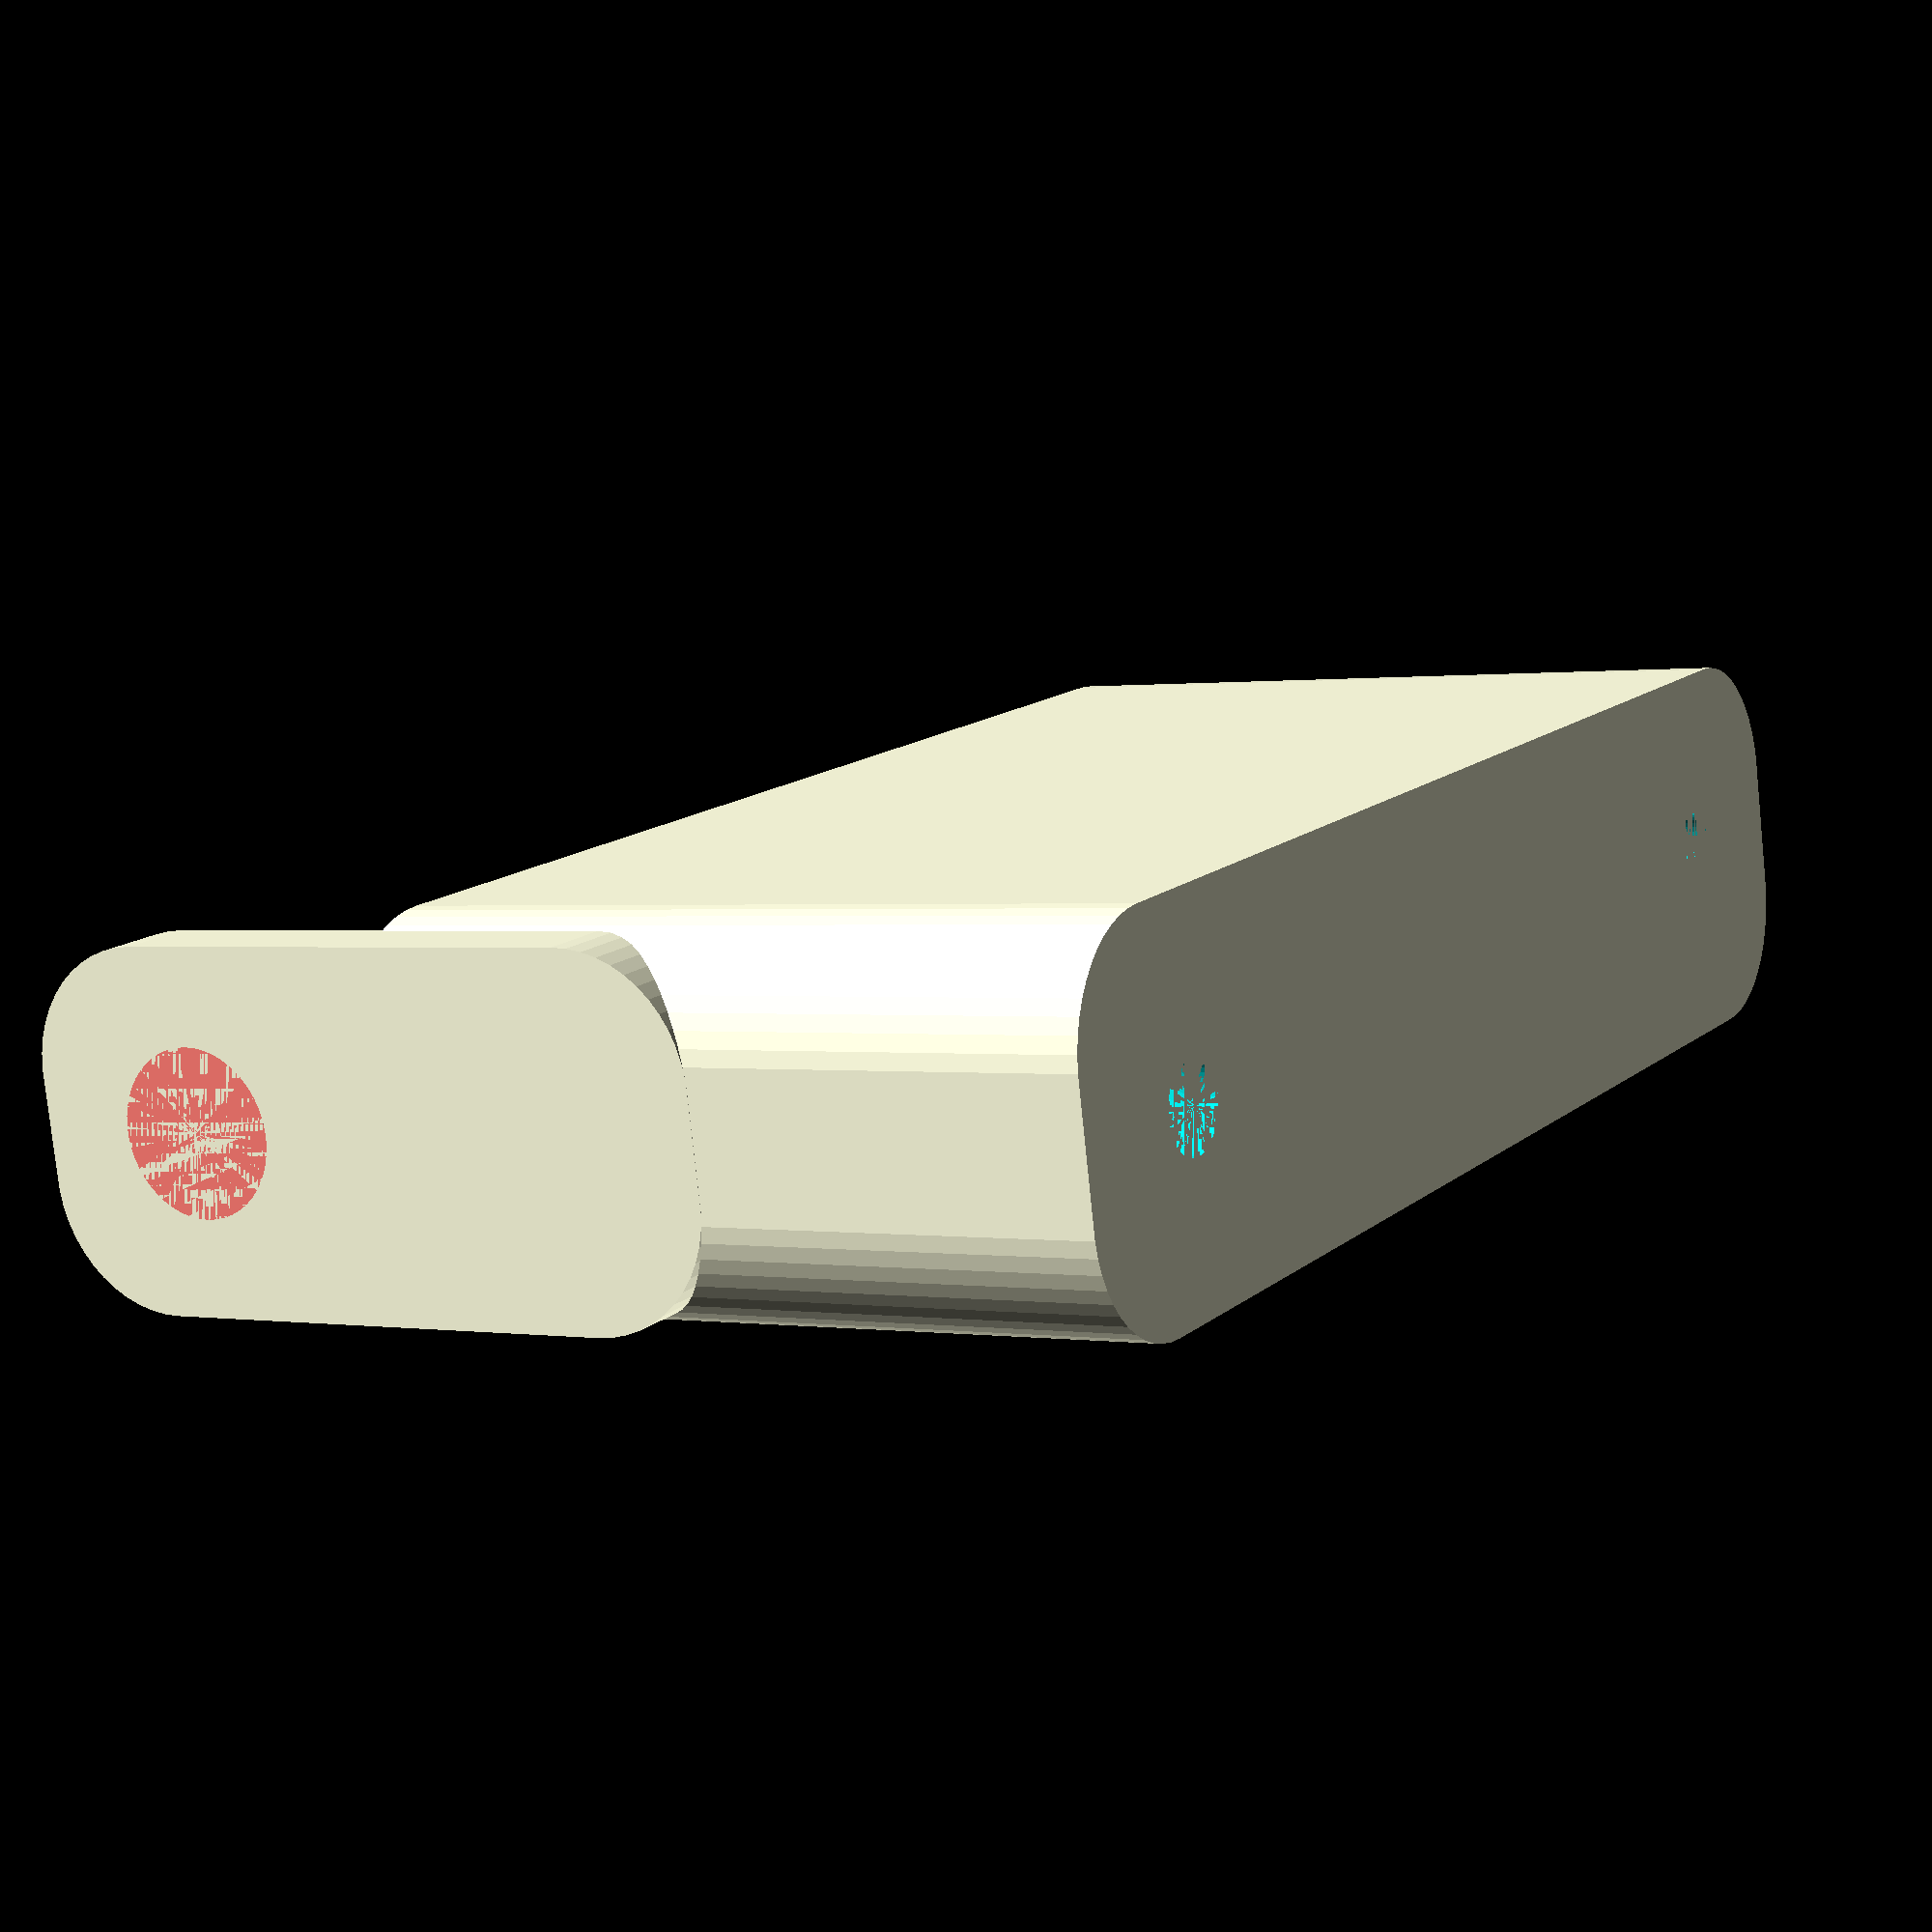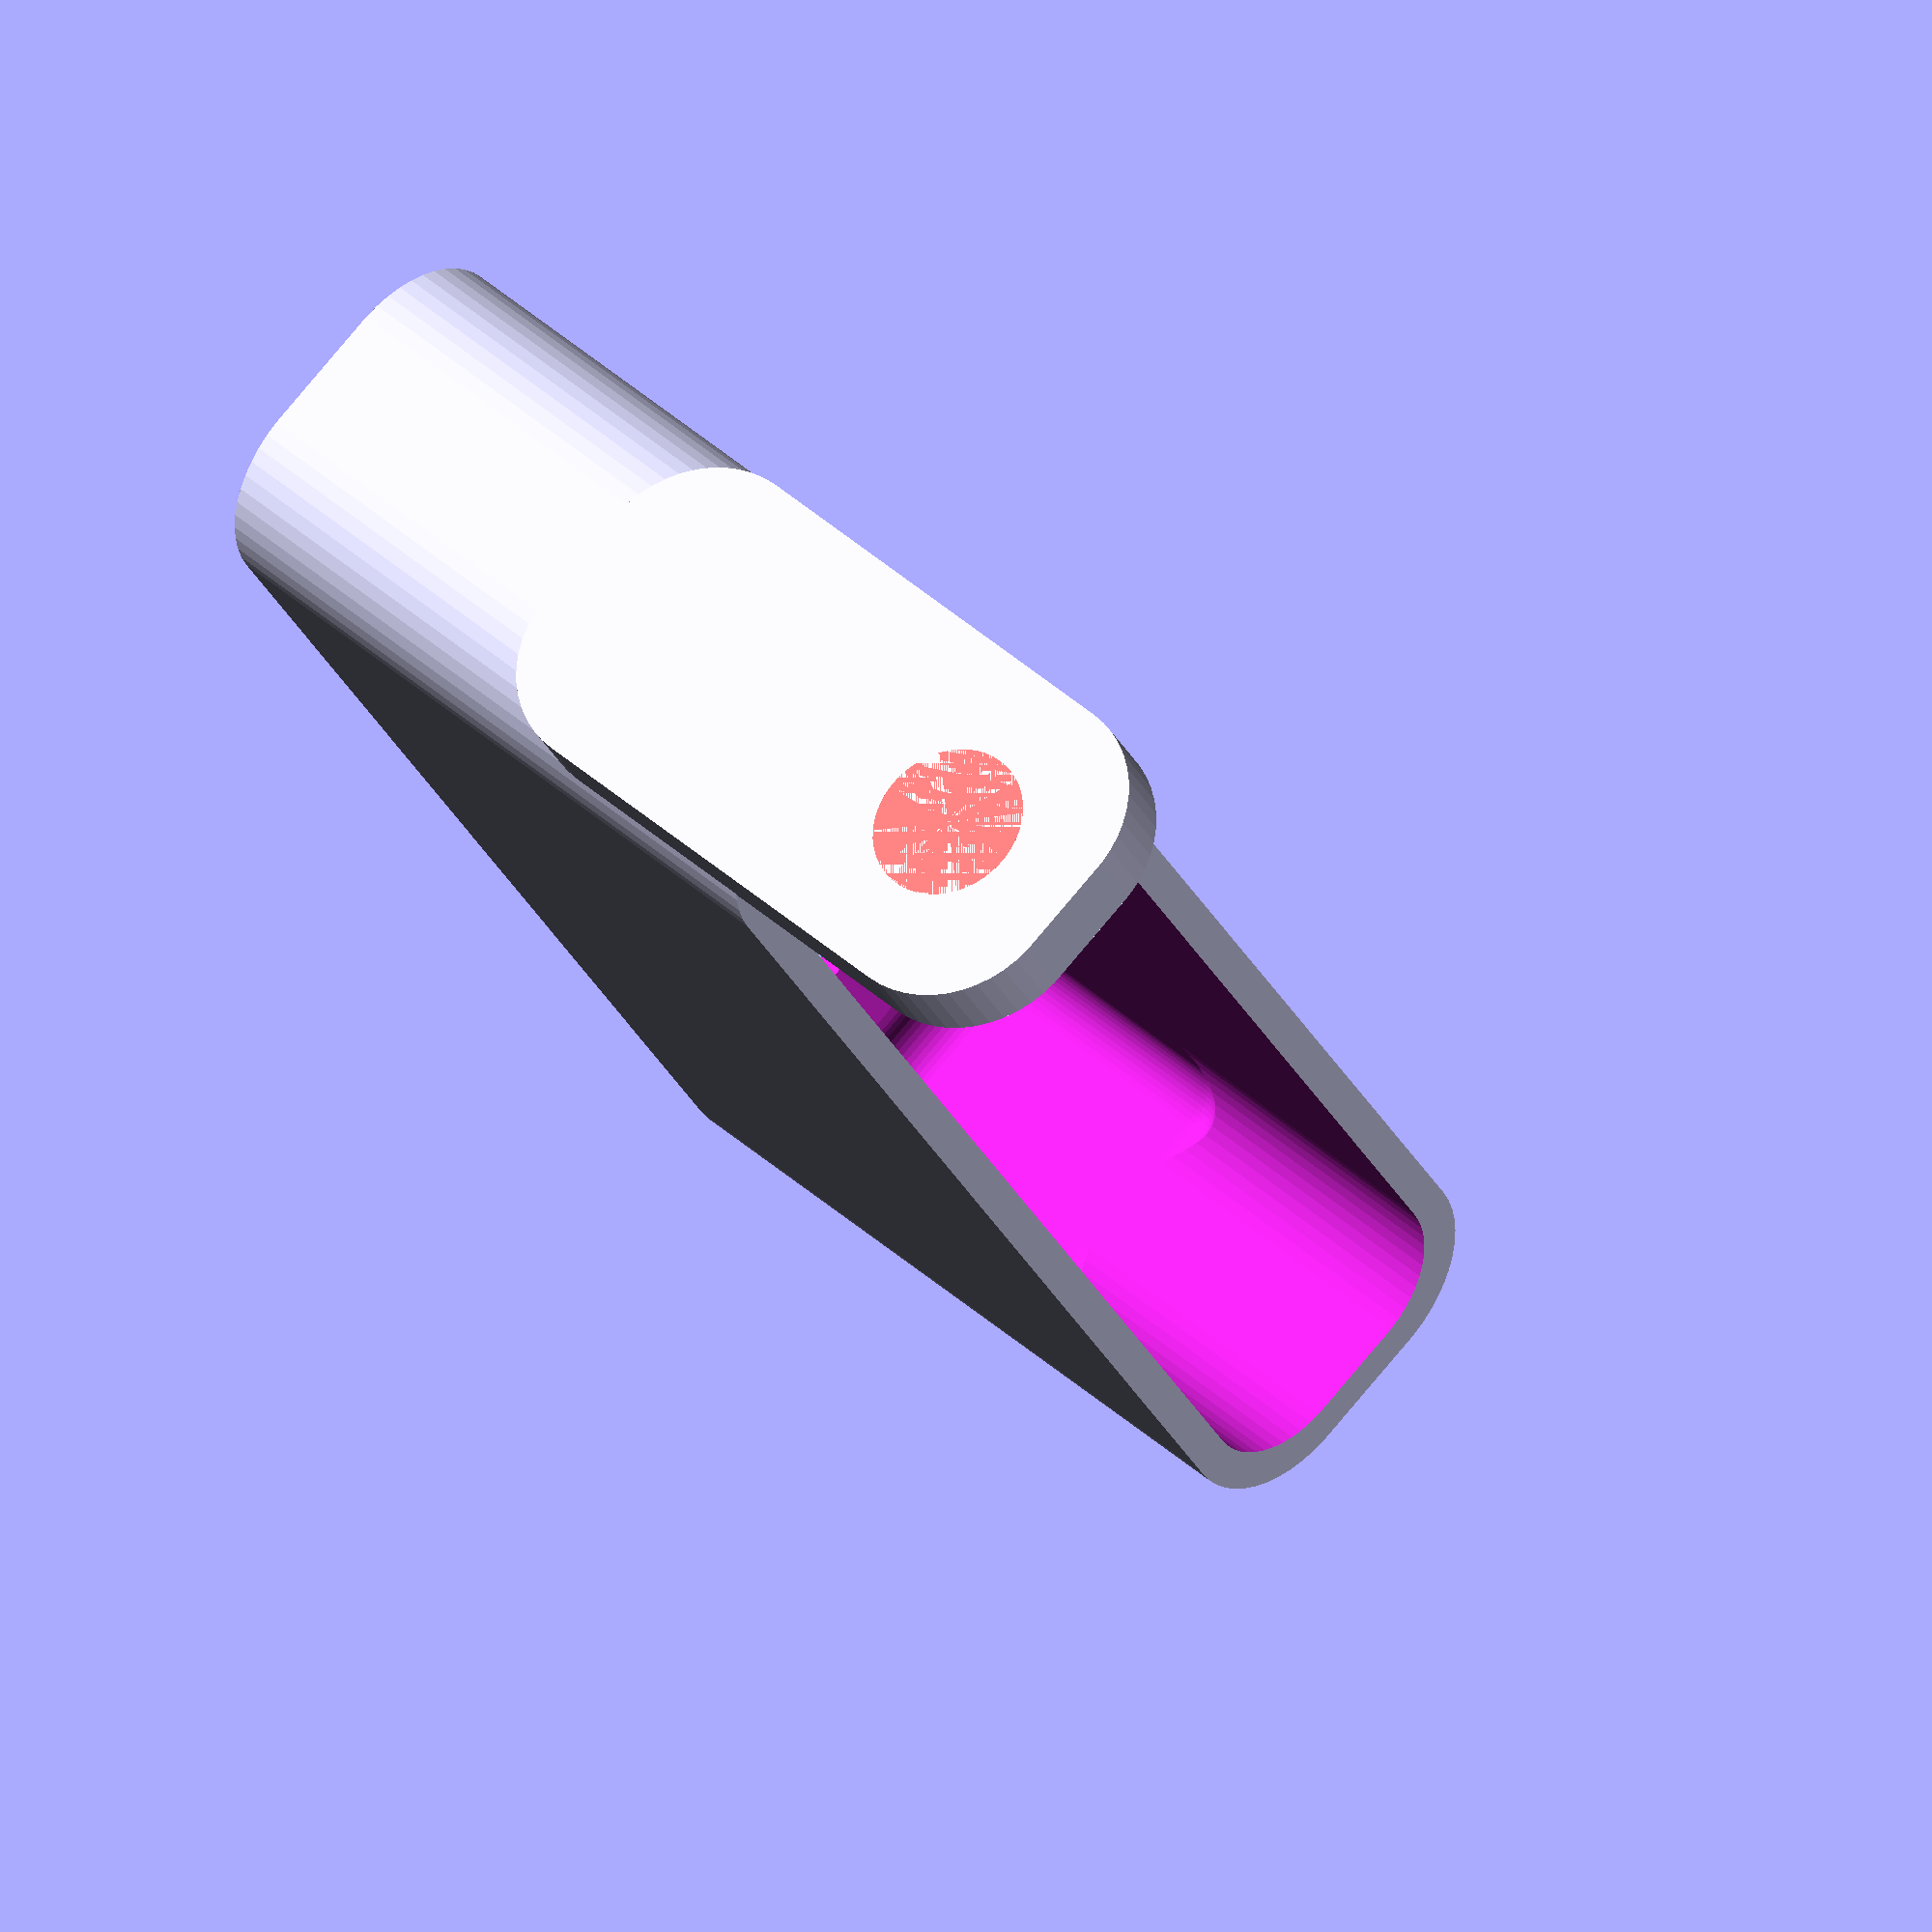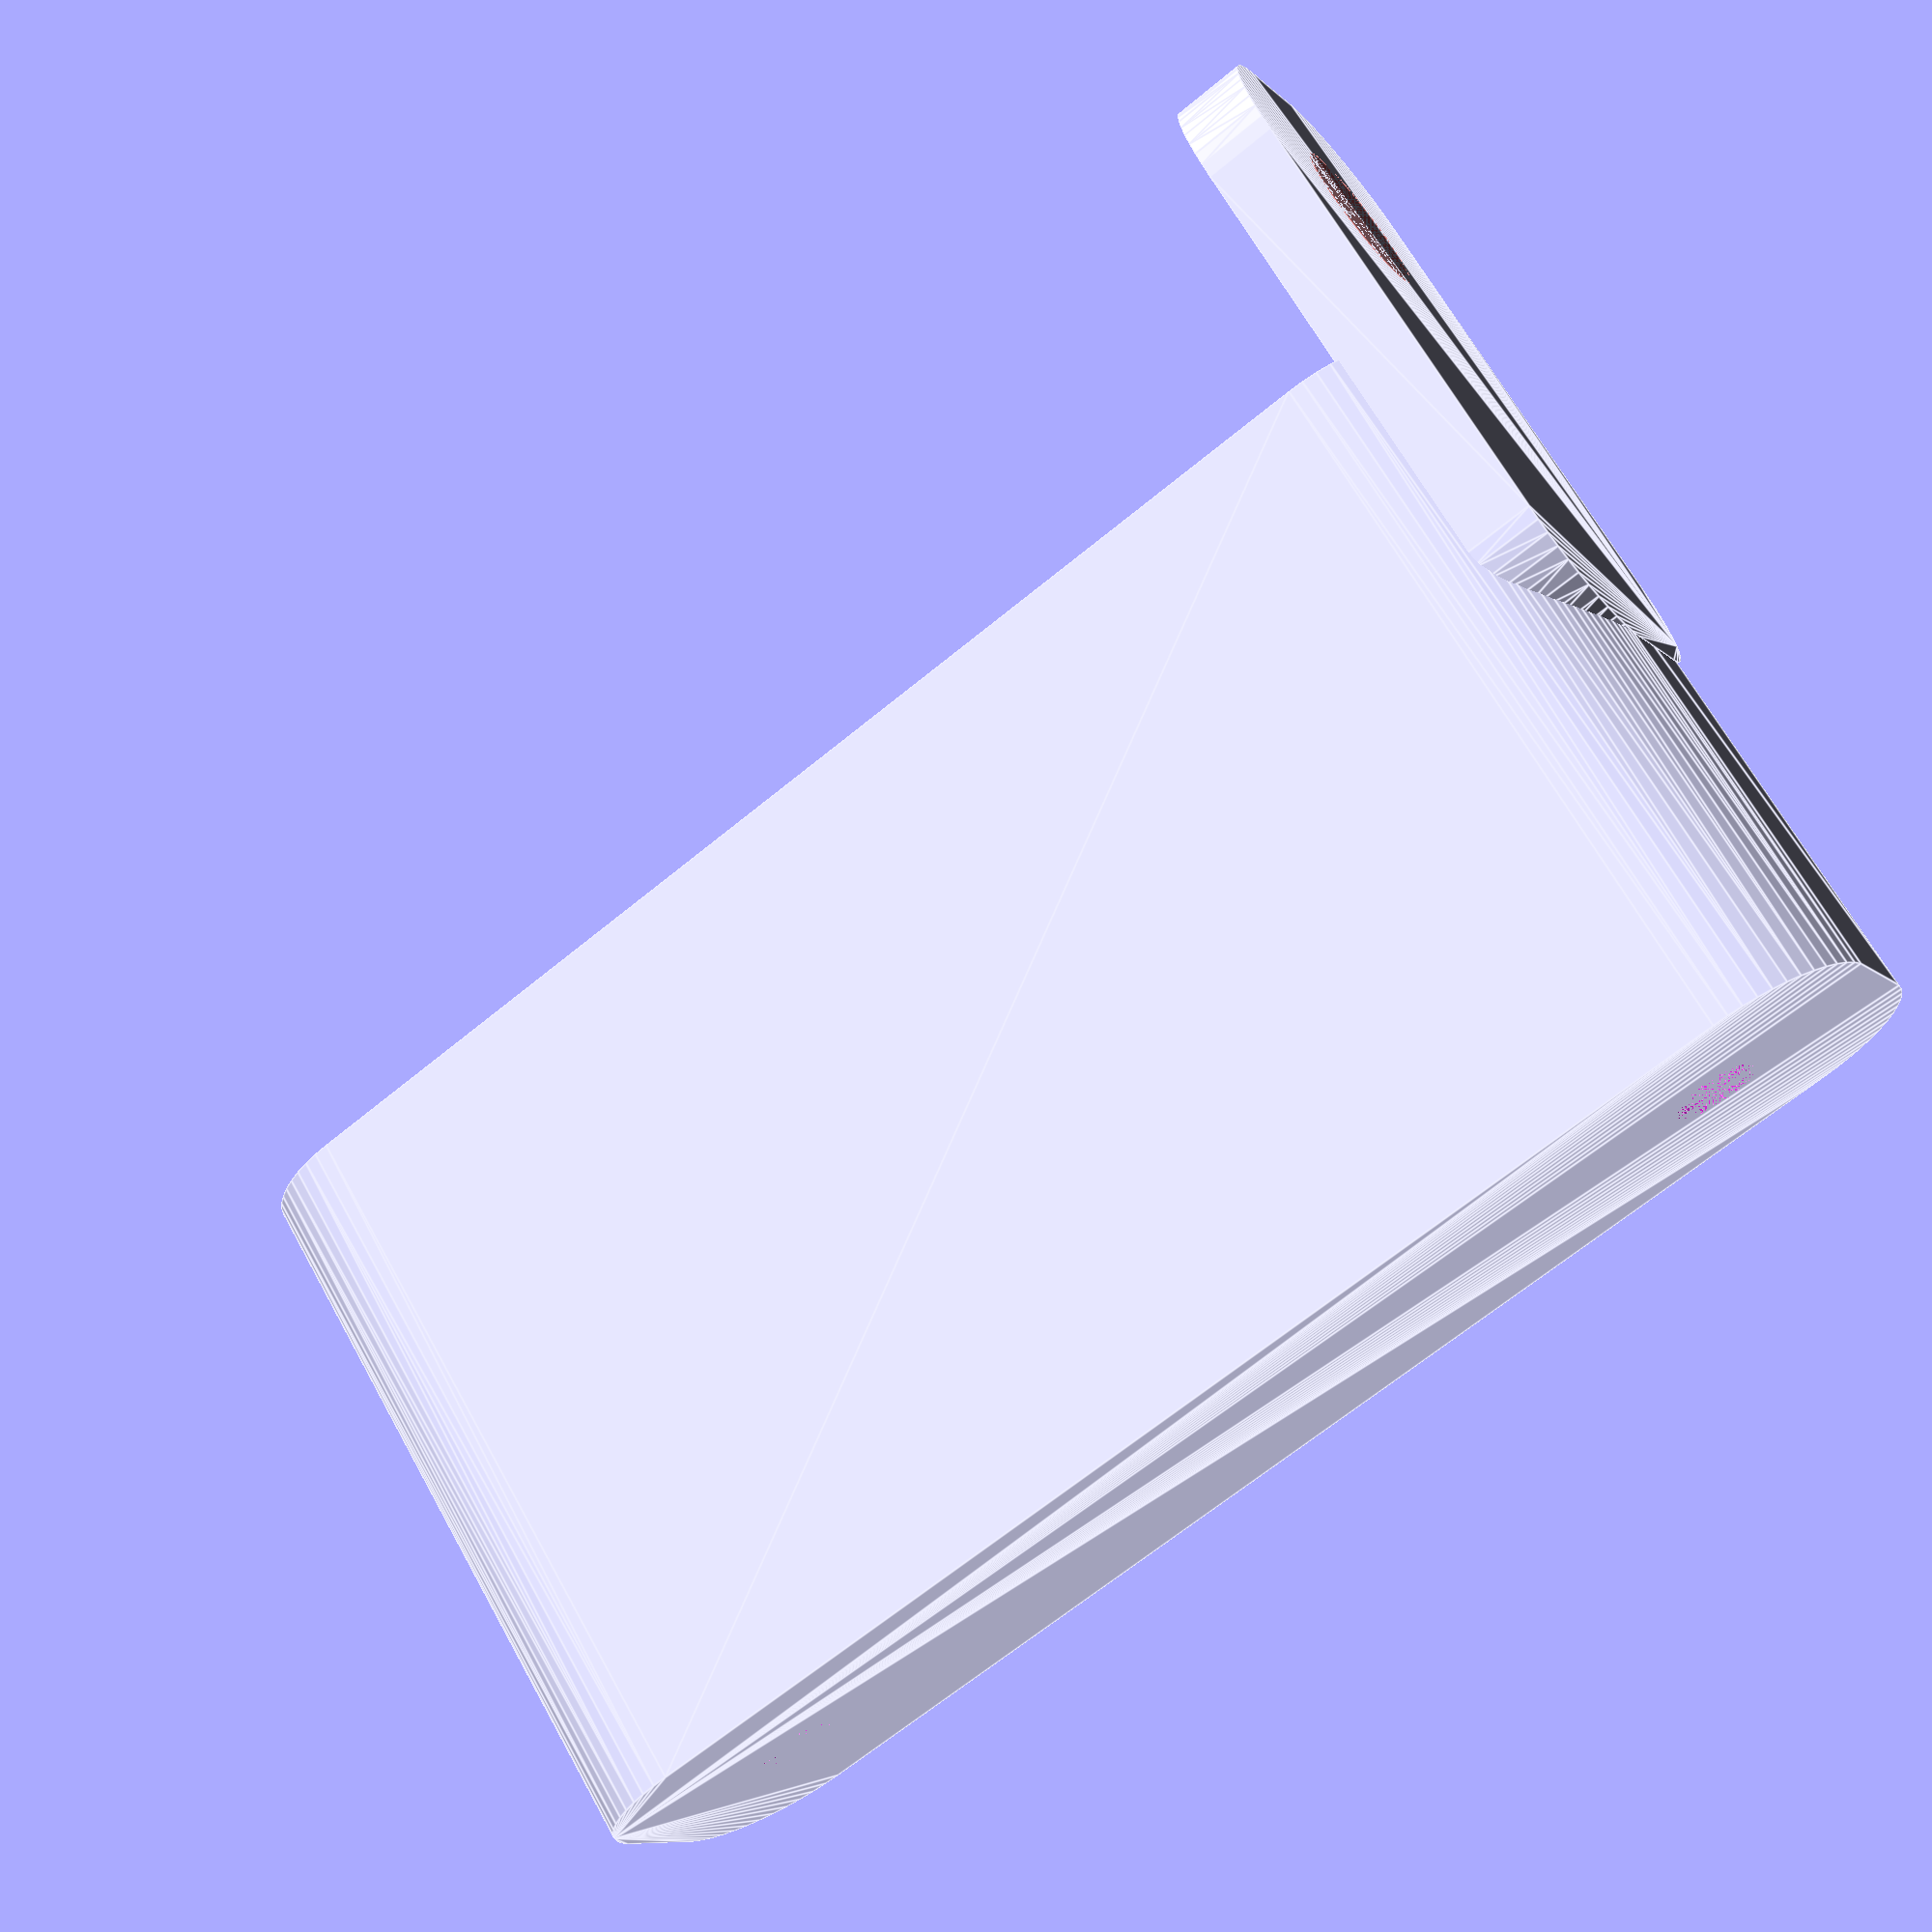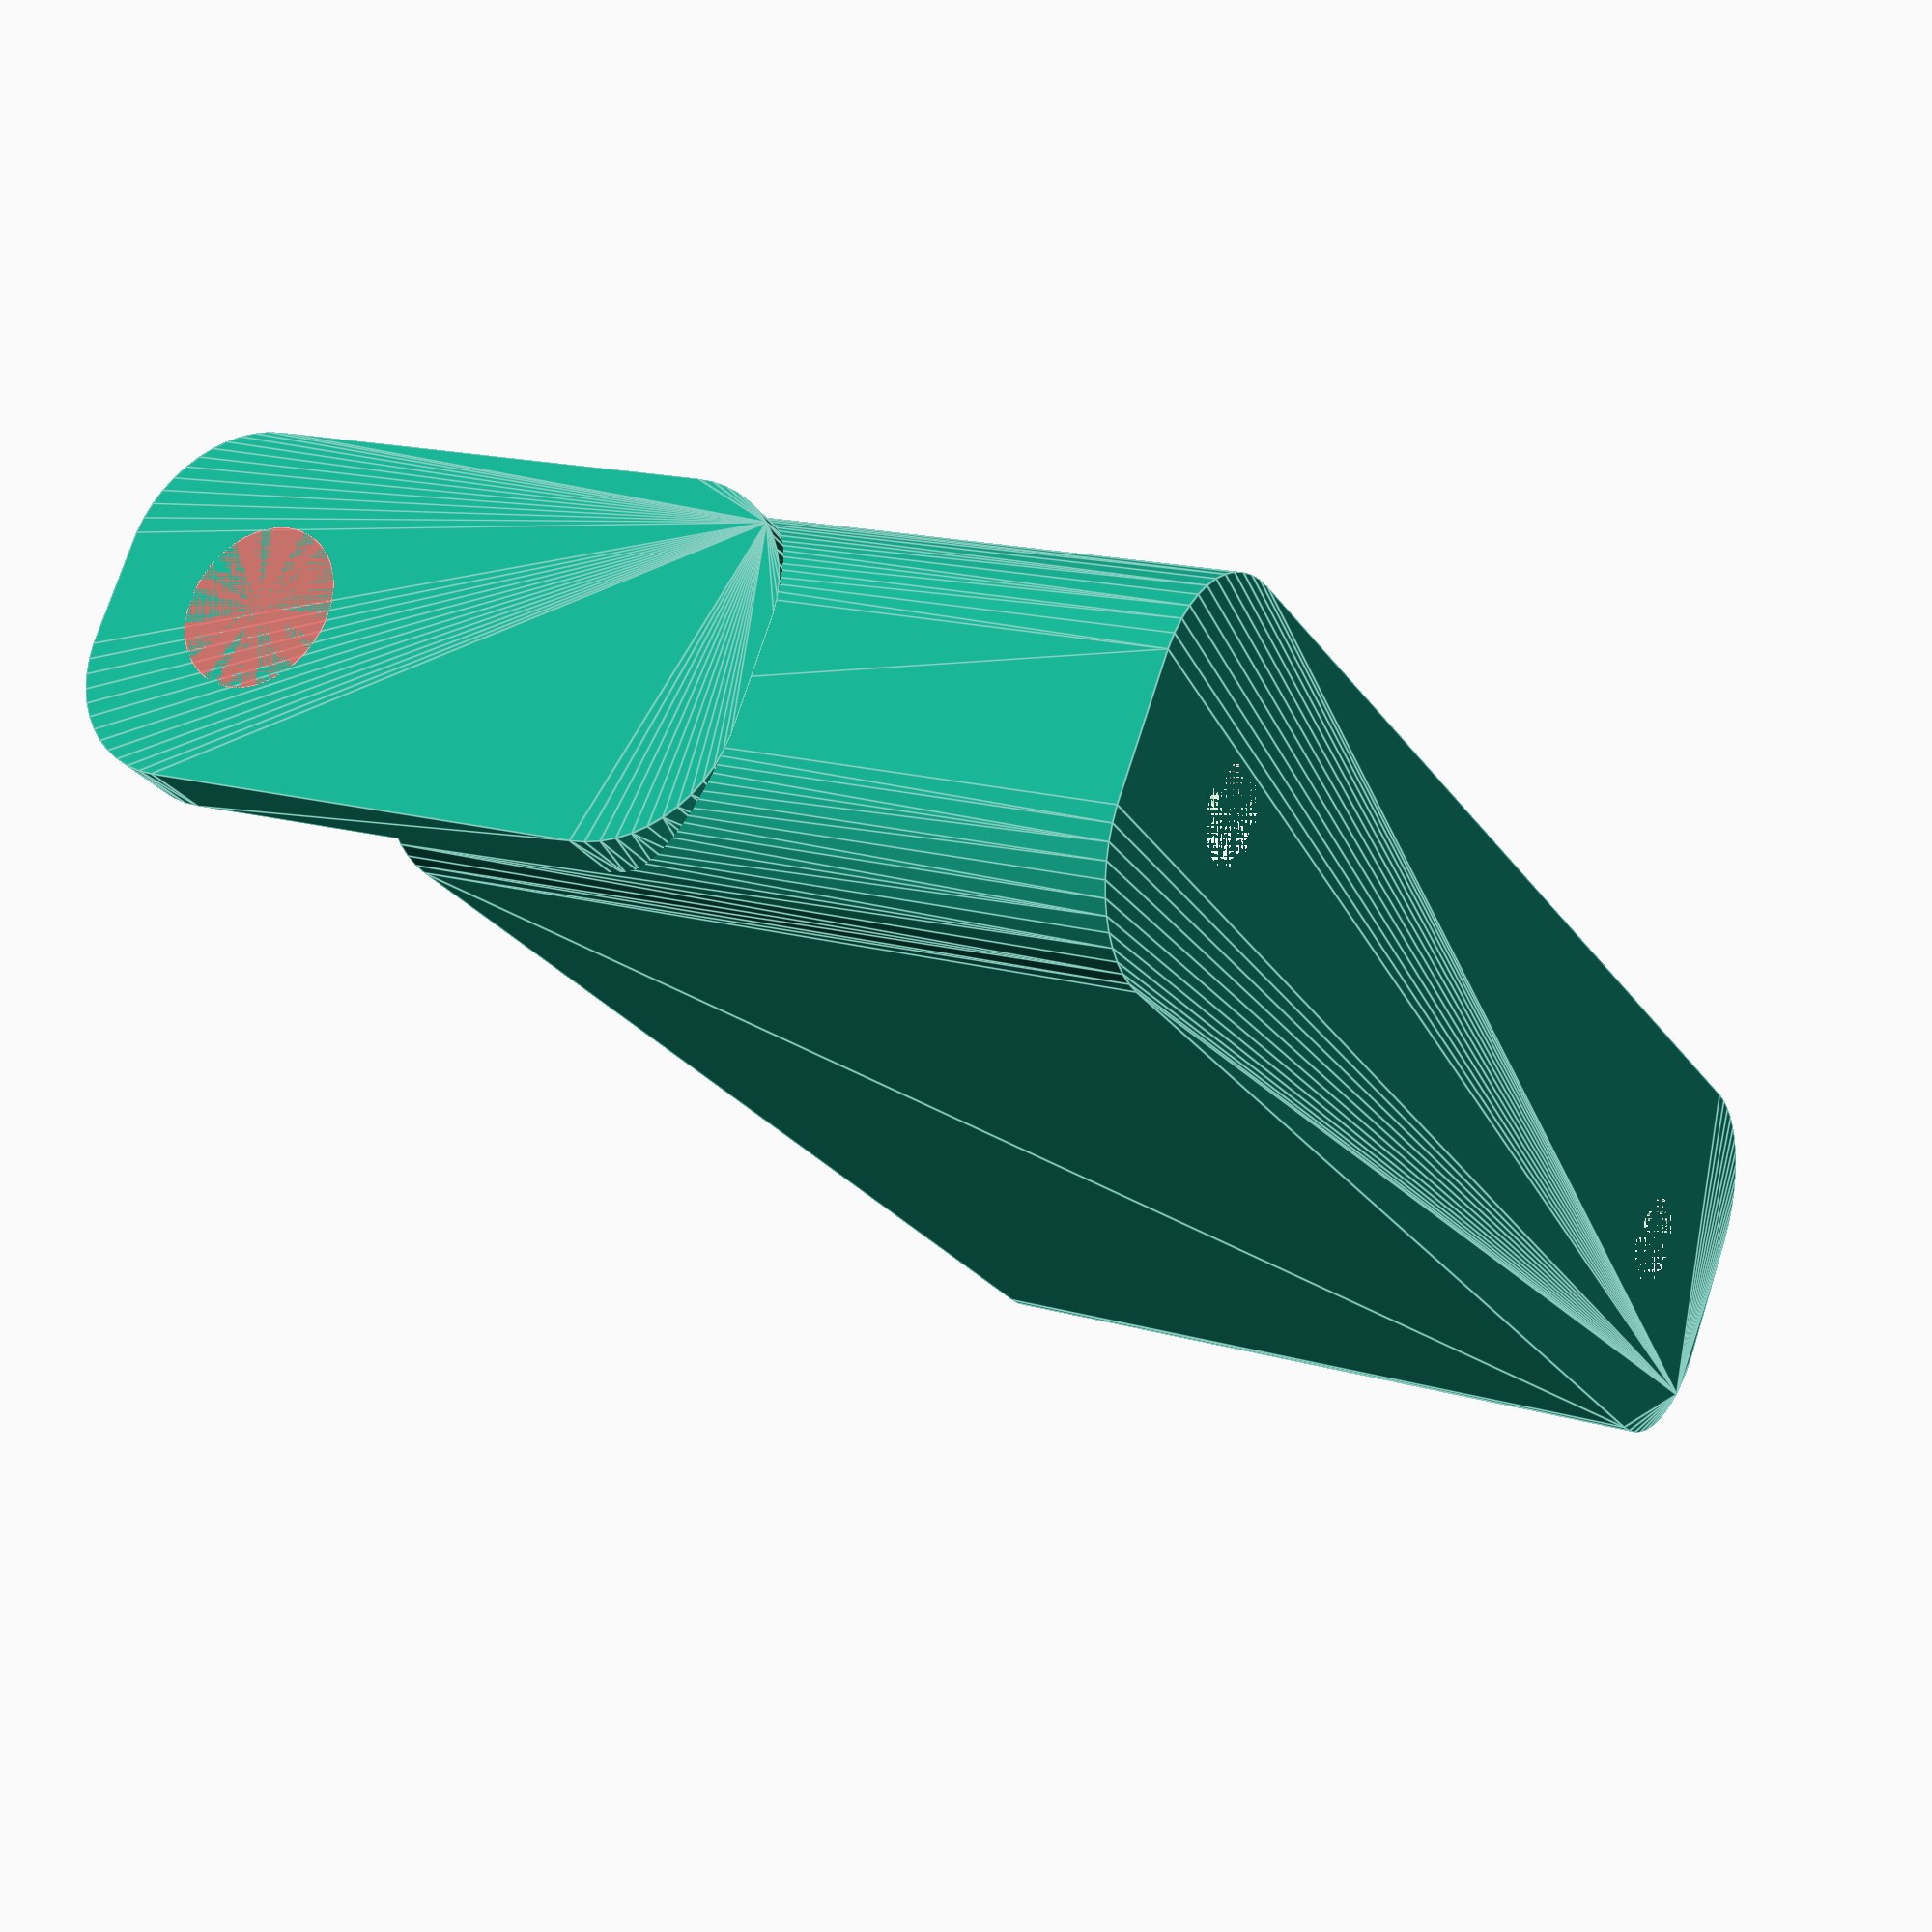
<openscad>
$fn = 50;


difference() {
	union() {
		difference() {
			union() {
				hull() {
					translate(v = [-2.5000000000, 25.0000000000, 0]) {
						cylinder(h = 30, r = 5);
					}
					translate(v = [2.5000000000, 25.0000000000, 0]) {
						cylinder(h = 30, r = 5);
					}
					translate(v = [-2.5000000000, -25.0000000000, 0]) {
						cylinder(h = 30, r = 5);
					}
					translate(v = [2.5000000000, -25.0000000000, 0]) {
						cylinder(h = 30, r = 5);
					}
				}
			}
			union() {
				translate(v = [0.0000000000, -22.5000000000, 3]) {
					rotate(a = [0, 0, 0]) {
						difference() {
							union() {
								translate(v = [0, 0, -3.0000000000]) {
									cylinder(h = 3, r = 1.5000000000);
								}
								translate(v = [0, 0, -1.9000000000]) {
									cylinder(h = 1.9000000000, r1 = 1.8000000000, r2 = 3.6000000000);
								}
								cylinder(h = 250, r = 3.6000000000);
								translate(v = [0, 0, -3.0000000000]) {
									cylinder(h = 3, r = 1.8000000000);
								}
								translate(v = [0, 0, -3.0000000000]) {
									cylinder(h = 3, r = 1.5000000000);
								}
							}
							union();
						}
					}
				}
				translate(v = [0.0000000000, -22.5000000000, 3]) {
					rotate(a = [0, 0, 0]) {
						difference() {
							union() {
								translate(v = [0, 0, -3.0000000000]) {
									cylinder(h = 3, r = 1.5000000000);
								}
								translate(v = [0, 0, -1.9000000000]) {
									cylinder(h = 1.9000000000, r1 = 1.8000000000, r2 = 3.6000000000);
								}
								cylinder(h = 250, r = 3.6000000000);
								translate(v = [0, 0, -3.0000000000]) {
									cylinder(h = 3, r = 1.8000000000);
								}
								translate(v = [0, 0, -3.0000000000]) {
									cylinder(h = 3, r = 1.5000000000);
								}
							}
							union();
						}
					}
				}
				translate(v = [0.0000000000, 22.5000000000, 3]) {
					rotate(a = [0, 0, 0]) {
						difference() {
							union() {
								translate(v = [0, 0, -3.0000000000]) {
									cylinder(h = 3, r = 1.5000000000);
								}
								translate(v = [0, 0, -1.9000000000]) {
									cylinder(h = 1.9000000000, r1 = 1.8000000000, r2 = 3.6000000000);
								}
								cylinder(h = 250, r = 3.6000000000);
								translate(v = [0, 0, -3.0000000000]) {
									cylinder(h = 3, r = 1.8000000000);
								}
								translate(v = [0, 0, -3.0000000000]) {
									cylinder(h = 3, r = 1.5000000000);
								}
							}
							union();
						}
					}
				}
				translate(v = [0.0000000000, 22.5000000000, 3]) {
					rotate(a = [0, 0, 0]) {
						difference() {
							union() {
								translate(v = [0, 0, -3.0000000000]) {
									cylinder(h = 3, r = 1.5000000000);
								}
								translate(v = [0, 0, -1.9000000000]) {
									cylinder(h = 1.9000000000, r1 = 1.8000000000, r2 = 3.6000000000);
								}
								cylinder(h = 250, r = 3.6000000000);
								translate(v = [0, 0, -3.0000000000]) {
									cylinder(h = 3, r = 1.8000000000);
								}
								translate(v = [0, 0, -3.0000000000]) {
									cylinder(h = 3, r = 1.5000000000);
								}
							}
							union();
						}
					}
				}
				translate(v = [0, 0, 2.9925000000]) {
					hull() {
						union() {
							translate(v = [-2.0000000000, 24.5000000000, 4]) {
								cylinder(h = 67, r = 4);
							}
							translate(v = [-2.0000000000, 24.5000000000, 4]) {
								sphere(r = 4);
							}
							translate(v = [-2.0000000000, 24.5000000000, 71]) {
								sphere(r = 4);
							}
						}
						union() {
							translate(v = [2.0000000000, 24.5000000000, 4]) {
								cylinder(h = 67, r = 4);
							}
							translate(v = [2.0000000000, 24.5000000000, 4]) {
								sphere(r = 4);
							}
							translate(v = [2.0000000000, 24.5000000000, 71]) {
								sphere(r = 4);
							}
						}
						union() {
							translate(v = [-2.0000000000, -24.5000000000, 4]) {
								cylinder(h = 67, r = 4);
							}
							translate(v = [-2.0000000000, -24.5000000000, 4]) {
								sphere(r = 4);
							}
							translate(v = [-2.0000000000, -24.5000000000, 71]) {
								sphere(r = 4);
							}
						}
						union() {
							translate(v = [2.0000000000, -24.5000000000, 4]) {
								cylinder(h = 67, r = 4);
							}
							translate(v = [2.0000000000, -24.5000000000, 4]) {
								sphere(r = 4);
							}
							translate(v = [2.0000000000, -24.5000000000, 71]) {
								sphere(r = 4);
							}
						}
					}
				}
			}
		}
		union() {
			translate(v = [0, 30.0000000000, 30]) {
				rotate(a = [90, 0, 0]) {
					hull() {
						translate(v = [-2.0000000000, 9.5000000000, 0]) {
							cylinder(h = 3, r = 5);
						}
						translate(v = [2.0000000000, 9.5000000000, 0]) {
							cylinder(h = 3, r = 5);
						}
						translate(v = [-2.0000000000, -9.5000000000, 0]) {
							cylinder(h = 3, r = 5);
						}
						translate(v = [2.0000000000, -9.5000000000, 0]) {
							cylinder(h = 3, r = 5);
						}
					}
				}
			}
		}
	}
	union() {
		translate(v = [0, 0, 2.9925000000]) {
			hull() {
				union() {
					translate(v = [-4.0000000000, 26.5000000000, 2]) {
						cylinder(h = 11, r = 2);
					}
					translate(v = [-4.0000000000, 26.5000000000, 2]) {
						sphere(r = 2);
					}
					translate(v = [-4.0000000000, 26.5000000000, 13]) {
						sphere(r = 2);
					}
				}
				union() {
					translate(v = [4.0000000000, 26.5000000000, 2]) {
						cylinder(h = 11, r = 2);
					}
					translate(v = [4.0000000000, 26.5000000000, 2]) {
						sphere(r = 2);
					}
					translate(v = [4.0000000000, 26.5000000000, 13]) {
						sphere(r = 2);
					}
				}
				union() {
					translate(v = [-4.0000000000, -26.5000000000, 2]) {
						cylinder(h = 11, r = 2);
					}
					translate(v = [-4.0000000000, -26.5000000000, 2]) {
						sphere(r = 2);
					}
					translate(v = [-4.0000000000, -26.5000000000, 13]) {
						sphere(r = 2);
					}
				}
				union() {
					translate(v = [4.0000000000, -26.5000000000, 2]) {
						cylinder(h = 11, r = 2);
					}
					translate(v = [4.0000000000, -26.5000000000, 2]) {
						sphere(r = 2);
					}
					translate(v = [4.0000000000, -26.5000000000, 13]) {
						sphere(r = 2);
					}
				}
			}
		}
		#translate(v = [0.0000000000, 30.0000000000, 37.5000000000]) {
			rotate(a = [90, 0, 0]) {
				cylinder(h = 3, r = 3.2500000000);
			}
		}
		#translate(v = [0.0000000000, 30.0000000000, 37.5000000000]) {
			rotate(a = [90, 0, 0]) {
				cylinder(h = 3, r = 3.2500000000);
			}
		}
	}
}
</openscad>
<views>
elev=179.6 azim=281.6 roll=59.0 proj=p view=solid
elev=319.1 azim=330.4 roll=317.8 proj=o view=wireframe
elev=294.0 azim=298.8 roll=151.1 proj=p view=edges
elev=164.5 azim=235.0 roll=57.9 proj=p view=edges
</views>
